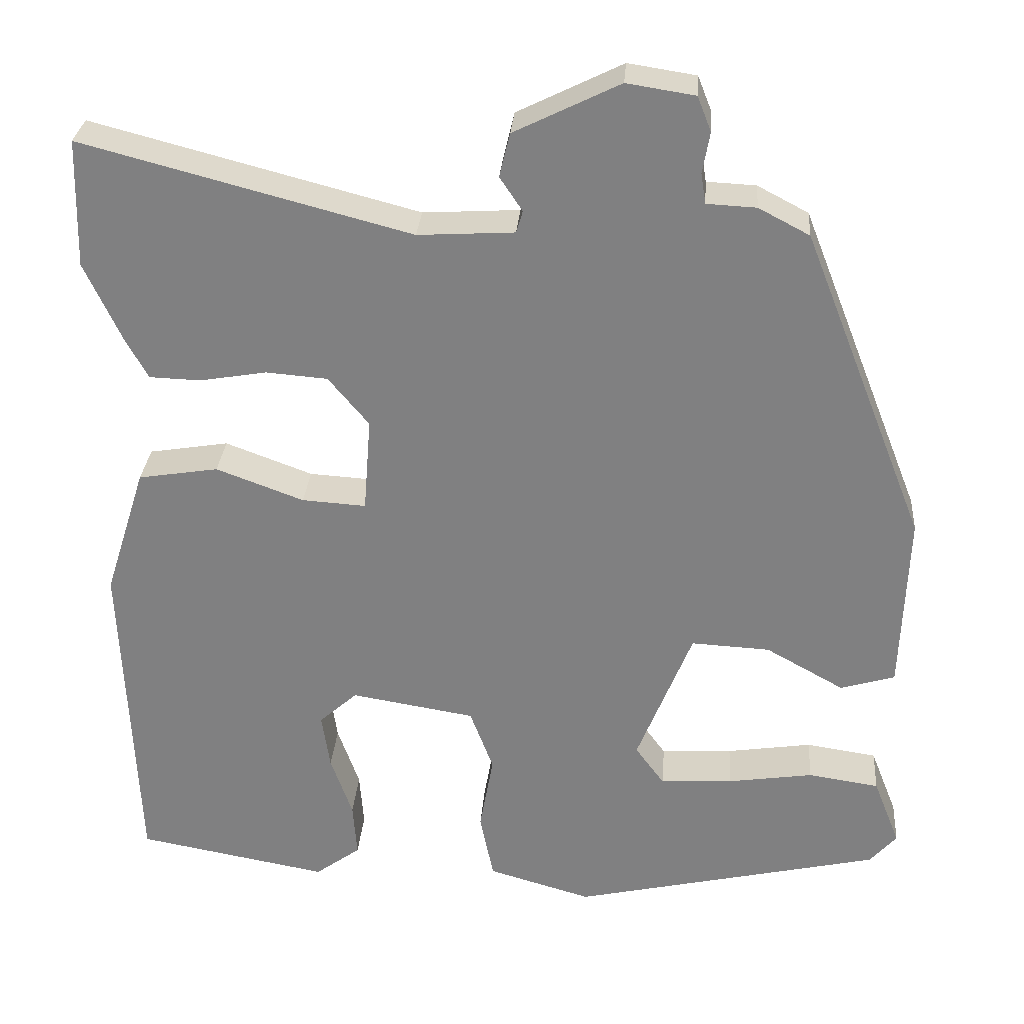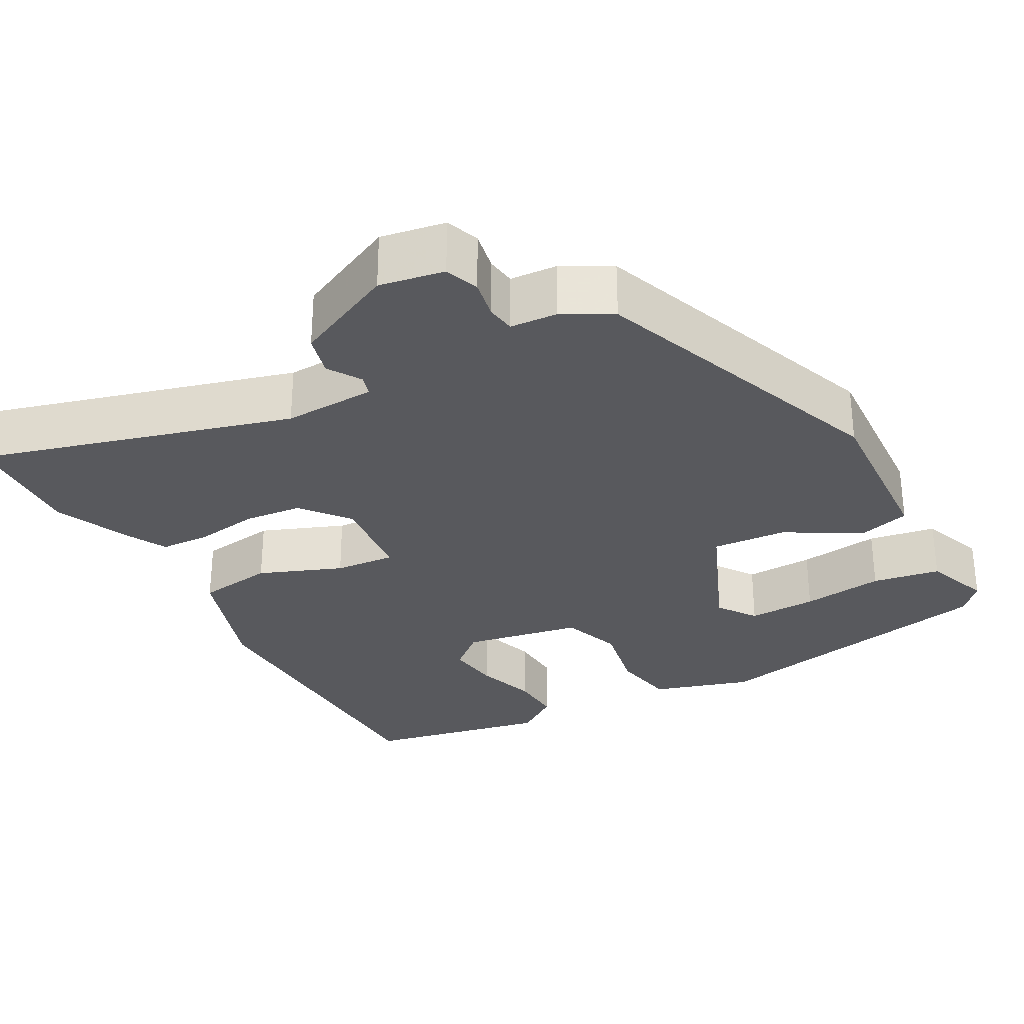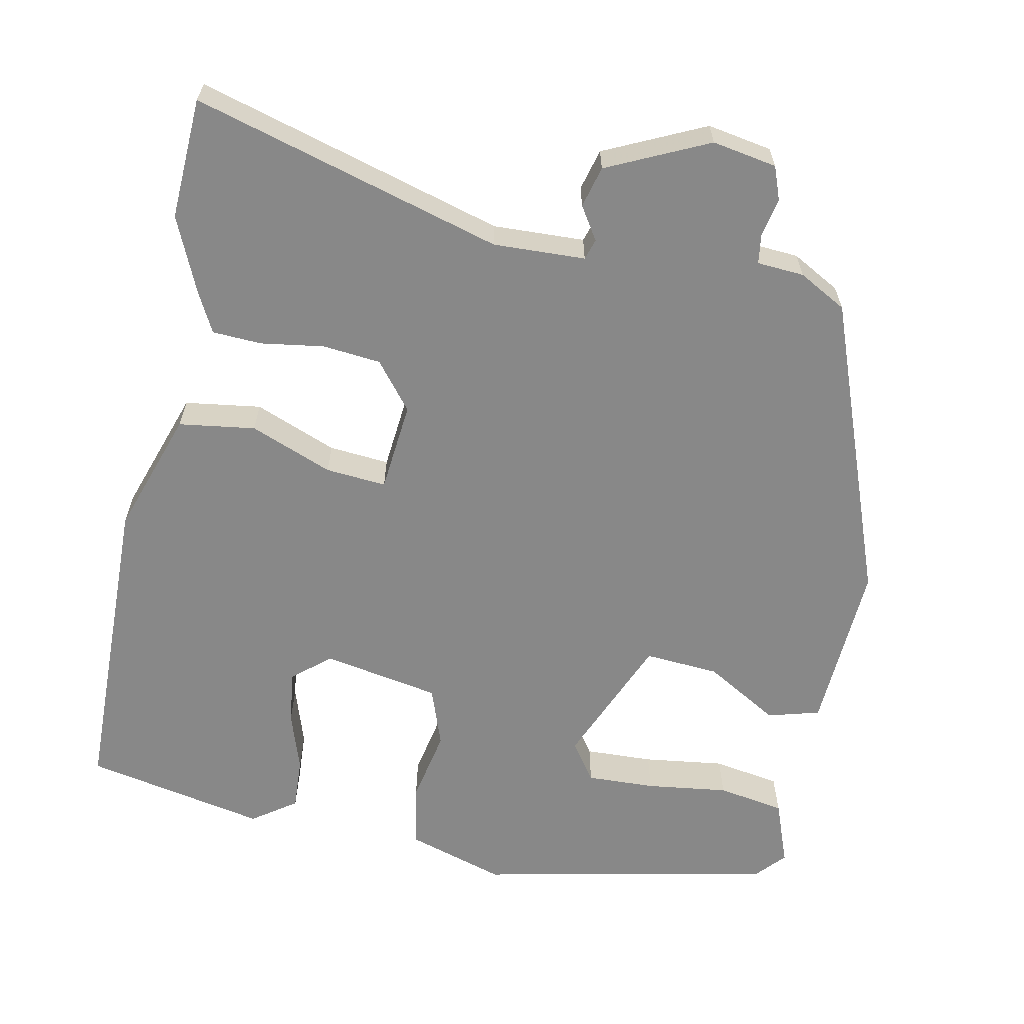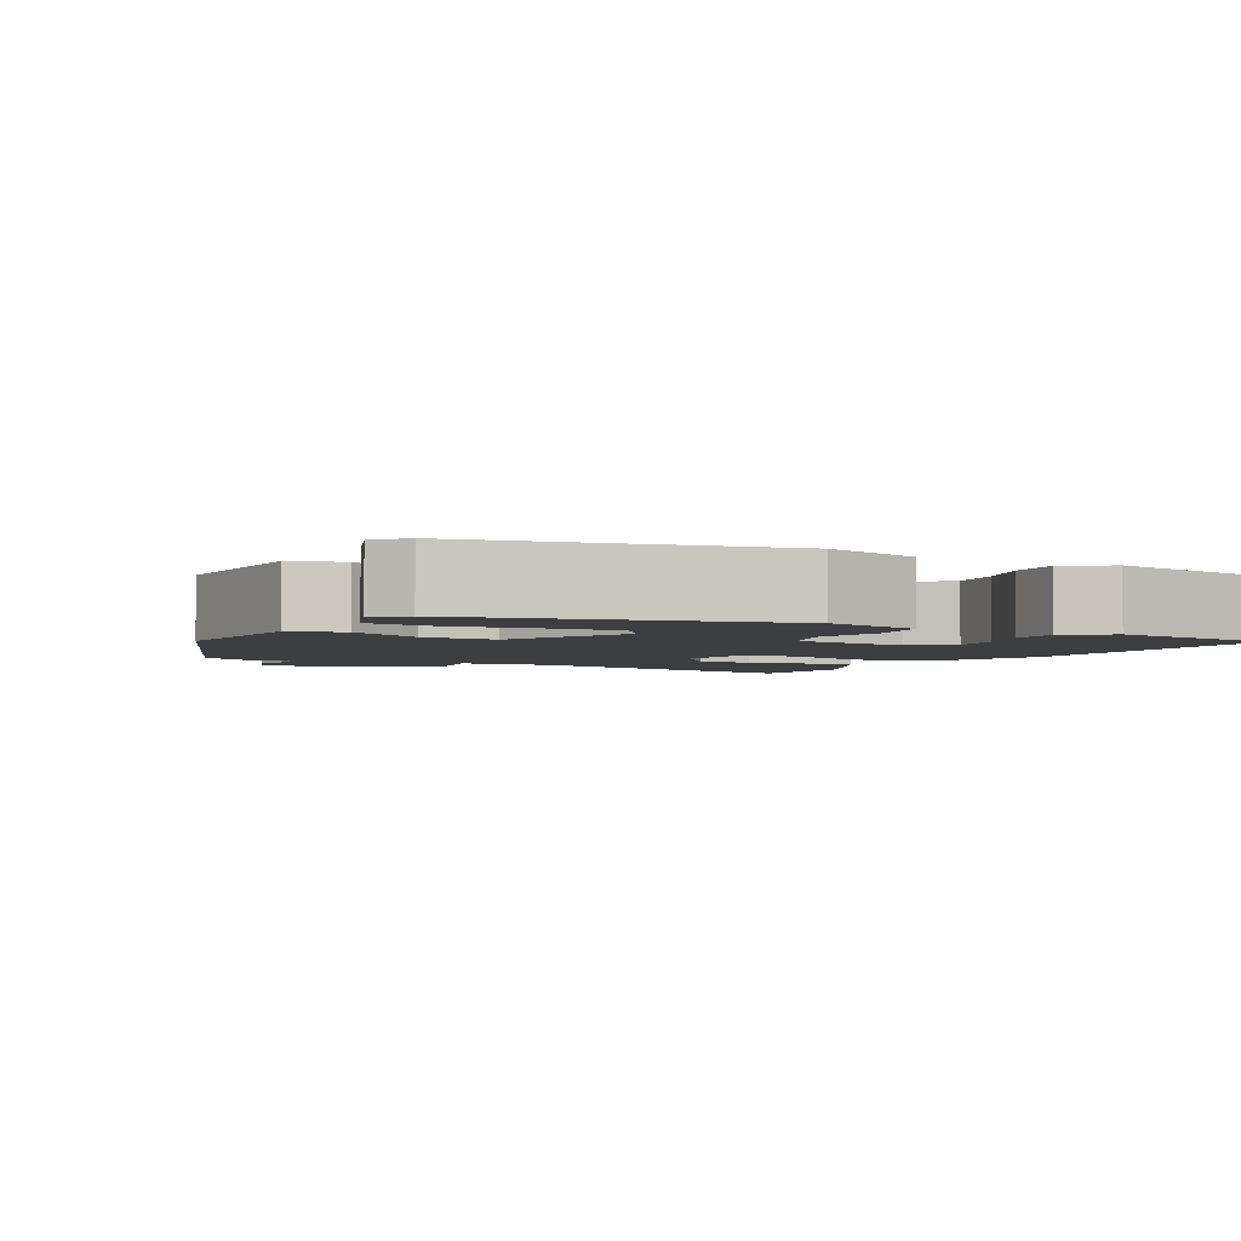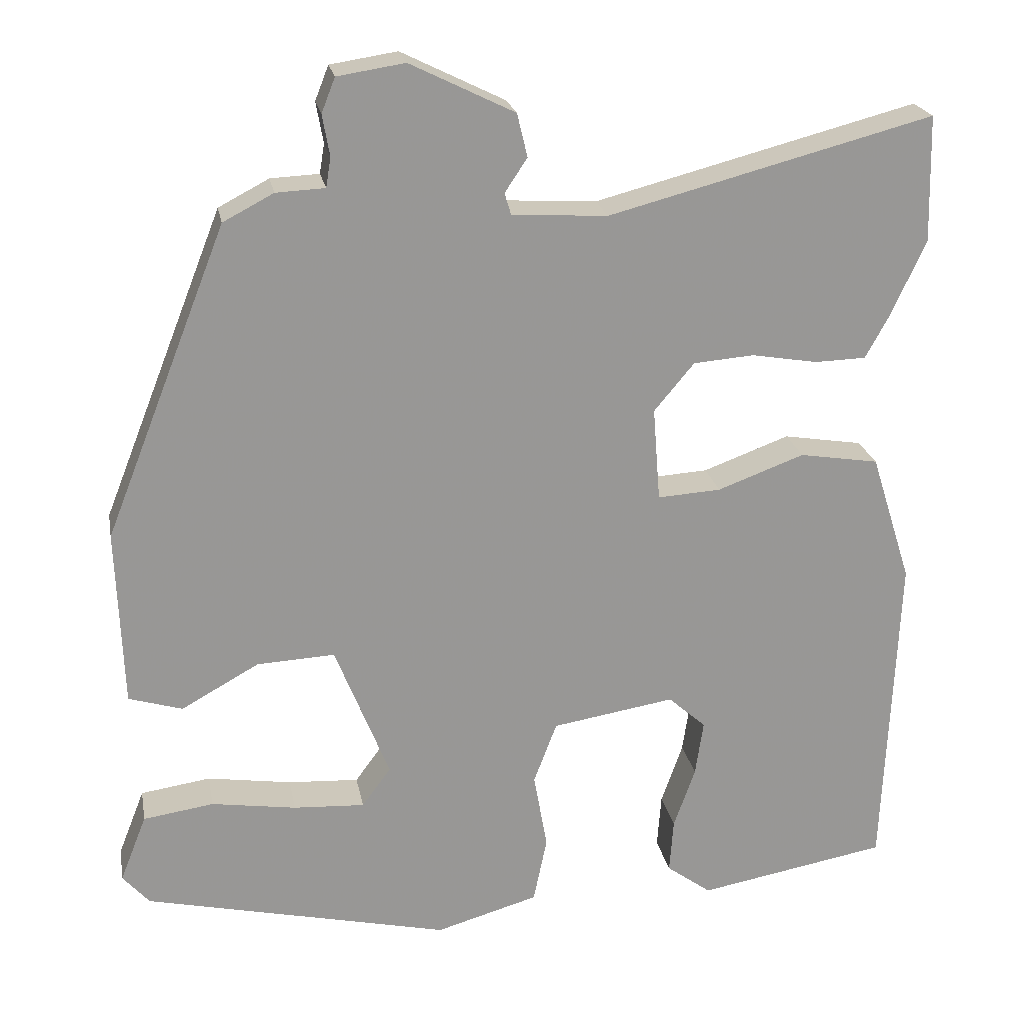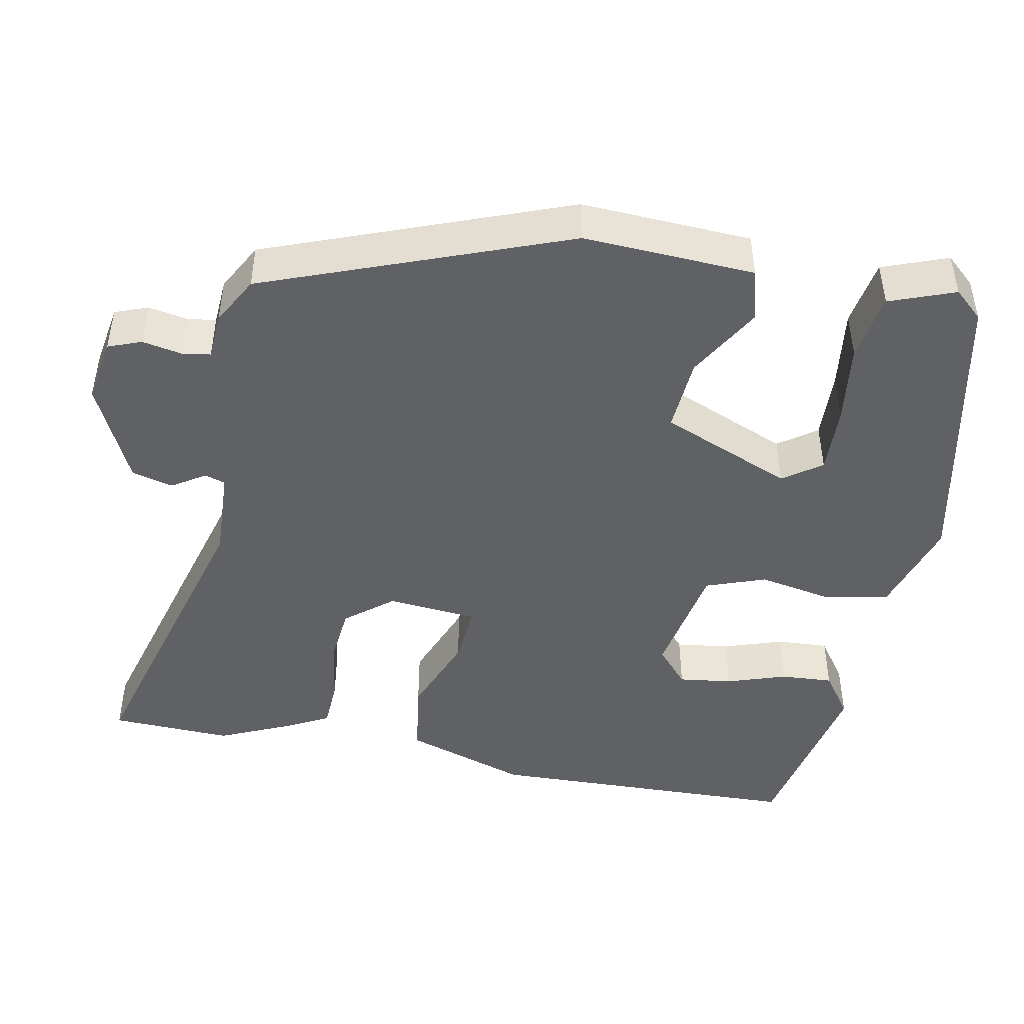
<metadata>
{"format":"obj","ext":"obj","renderer":"f3d","projection":"perspective","resolution":1024,"background":"white","views":[{"elev":29.4,"azim":4.4,"up":"+Z"},{"elev":-30.2,"azim":27.6,"up":"+Y"},{"elev":-62.8,"azim":-12.6,"up":"+Y"},{"elev":-3.3,"azim":150.9,"up":"+Y"},{"elev":22.0,"azim":169.6,"up":"+Z"},{"elev":-46.0,"azim":78.2,"up":"+Y"}]}
</metadata>
<code>
v -0.486 0.07 -0.434
v -0.503 0.07 -0.024
v -0.452 0.07 0.137
v -0.353 0.07 0.153
v -0.245 0.07 0.113
v -0.166 0.07 0.108
v -0.157 0.07 0.225
v -0.207 0.07 0.285
v -0.283 0.07 0.291
v -0.365 0.07 0.277
v -0.429 0.07 0.279
v -0.457 0.07 0.33
v -0.502 0.07 0.427
v -0.498 0.07 0.585
v -0.094 0.07 0.479
v 0.025 0.07 0.486
v 0.033 0.07 0.513
v 0.005 0.07 0.555
v 0.018 0.07 0.609
v 0.148 0.07 0.673
v 0.232 0.07 0.66
v 0.249 0.07 0.617
v 0.24 0.07 0.566
v 0.246 0.07 0.529
v 0.307 0.07 0.526
v 0.37 0.07 0.493
v 0.523 0.07 0.106
v 0.515 0.07 -0.116
v 0.448 0.07 -0.136
v 0.351 0.07 -0.082
v 0.254 0.07 -0.077
v 0.186 0.07 -0.248
v 0.222 0.07 -0.297
v 0.311 0.07 -0.292
v 0.417 0.07 -0.276
v 0.505 0.07 -0.289
v 0.538 0.07 -0.373
v 0.505 0.07 -0.411
v 0.122 0.07 -0.498
v -0.006 0.07 -0.461
v -0.023 0.07 -0.378
v -0.006 0.07 -0.282
v -0.035 0.07 -0.205
v -0.188 0.07 -0.18
v -0.235 0.07 -0.222
v -0.225 0.07 -0.291
v -0.198 0.07 -0.368
v -0.193 0.07 -0.436
v -0.249 0.07 -0.477
v -0.486 0 -0.434
v -0.503 0 -0.024
v -0.452 0 0.137
v -0.353 0 0.153
v -0.245 0 0.113
v -0.166 0 0.108
v -0.157 0 0.225
v -0.207 0 0.285
v -0.283 0 0.291
v -0.365 0 0.277
v -0.429 0 0.279
v -0.457 0 0.33
v -0.502 0 0.427
v -0.498 0 0.585
v -0.094 0 0.479
v 0.025 0 0.486
v 0.033 0 0.513
v 0.005 0 0.555
v 0.018 0 0.609
v 0.148 0 0.673
v 0.232 0 0.66
v 0.249 0 0.617
v 0.24 0 0.566
v 0.246 0 0.529
v 0.307 0 0.526
v 0.37 0 0.493
v 0.523 0 0.106
v 0.515 0 -0.116
v 0.448 0 -0.136
v 0.351 0 -0.082
v 0.254 0 -0.077
v 0.186 0 -0.248
v 0.222 0 -0.297
v 0.311 0 -0.292
v 0.417 0 -0.276
v 0.505 0 -0.289
v 0.538 0 -0.373
v 0.505 0 -0.411
v 0.122 0 -0.498
v -0.006 0 -0.461
v -0.023 0 -0.378
v -0.006 0 -0.282
v -0.035 0 -0.205
v -0.188 0 -0.18
v -0.235 0 -0.222
v -0.225 0 -0.291
v -0.198 0 -0.368
v -0.193 0 -0.436
v -0.249 0 -0.477
f 46 47 48 49
f 45 46 49 1
f 44 45 1 2
f 43 44 2 3
f 39 40 41 42
f 39 42 43
f 38 39 43
f 34 35 36 37
f 33 34 37 38
f 27 28 29 30
f 27 30 31
f 24 25 26 27
f 24 27 31
f 23 24 31 32
f 21 22 23
f 20 21 23 32
f 17 18 19 20
f 16 17 20 32
f 12 13 14 15
f 9 10 11 12
f 8 9 12 15
f 7 8 15 16
f 43 3 4 5
f 43 5 6
f 33 38 43
f 32 33 43 6
f 6 7 16 32
f 98 97 96 95
f 50 98 95 94
f 51 50 94 93
f 52 51 93 92
f 91 90 89 88
f 92 91 88
f 92 88 87
f 86 85 84 83
f 87 86 83 82
f 79 78 77 76
f 80 79 76
f 76 75 74 73
f 80 76 73
f 81 80 73 72
f 72 71 70
f 81 72 70 69
f 69 68 67 66
f 81 69 66 65
f 64 63 62 61
f 61 60 59 58
f 64 61 58 57
f 65 64 57 56
f 54 53 52 92
f 55 54 92
f 92 87 82
f 55 92 82 81
f 81 65 56 55
f 1 50 51 2
f 2 51 52 3
f 3 52 53 4
f 4 53 54 5
f 5 54 55 6
f 6 55 56 7
f 7 56 57 8
f 8 57 58 9
f 9 58 59 10
f 10 59 60 11
f 11 60 61 12
f 12 61 62 13
f 13 62 63 14
f 14 63 64 15
f 15 64 65 16
f 16 65 66 17
f 17 66 67 18
f 18 67 68 19
f 19 68 69 20
f 20 69 70 21
f 21 70 71 22
f 22 71 72 23
f 23 72 73 24
f 24 73 74 25
f 25 74 75 26
f 26 75 76 27
f 27 76 77 28
f 28 77 78 29
f 29 78 79 30
f 30 79 80 31
f 31 80 81 32
f 32 81 82 33
f 33 82 83 34
f 34 83 84 35
f 35 84 85 36
f 36 85 86 37
f 37 86 87 38
f 38 87 88 39
f 39 88 89 40
f 40 89 90 41
f 41 90 91 42
f 42 91 92 43
f 43 92 93 44
f 44 93 94 45
f 45 94 95 46
f 46 95 96 47
f 47 96 97 48
f 48 97 98 49
f 49 98 50 1

</code>
